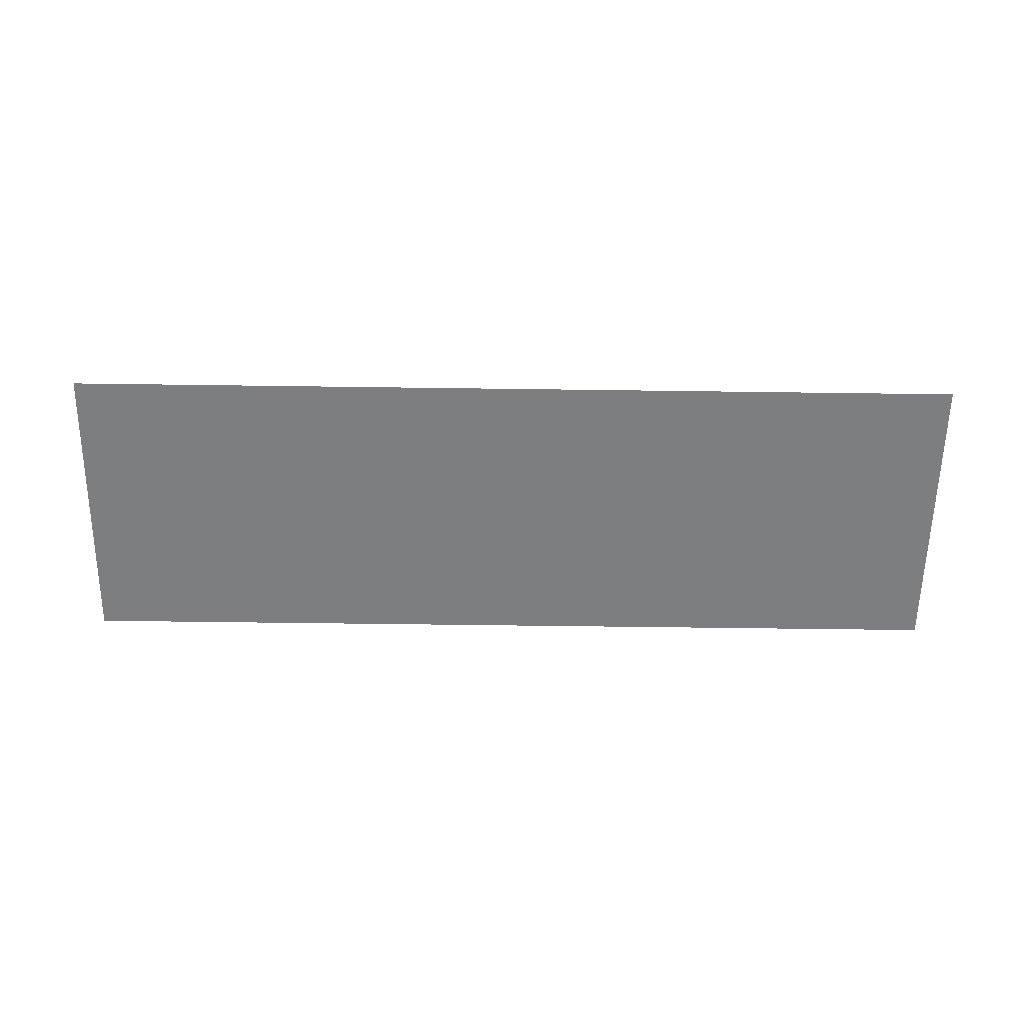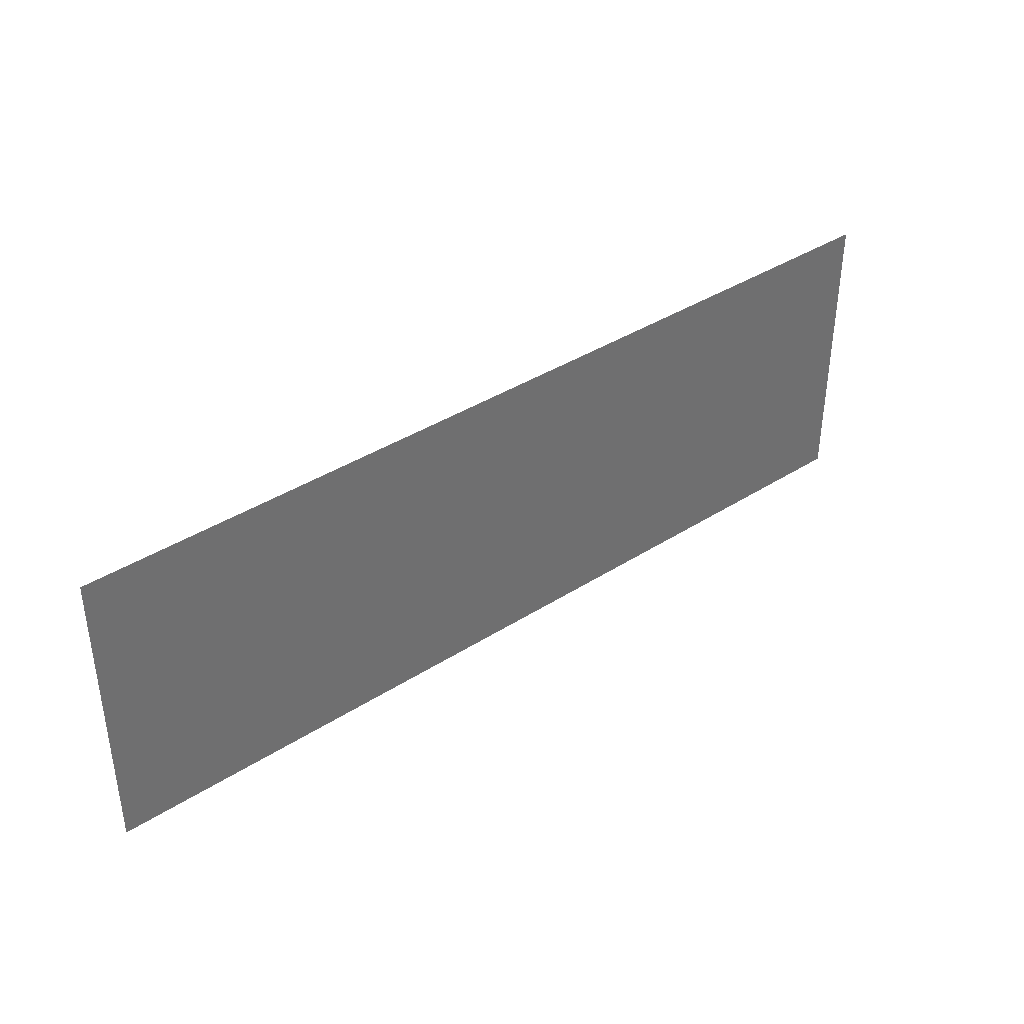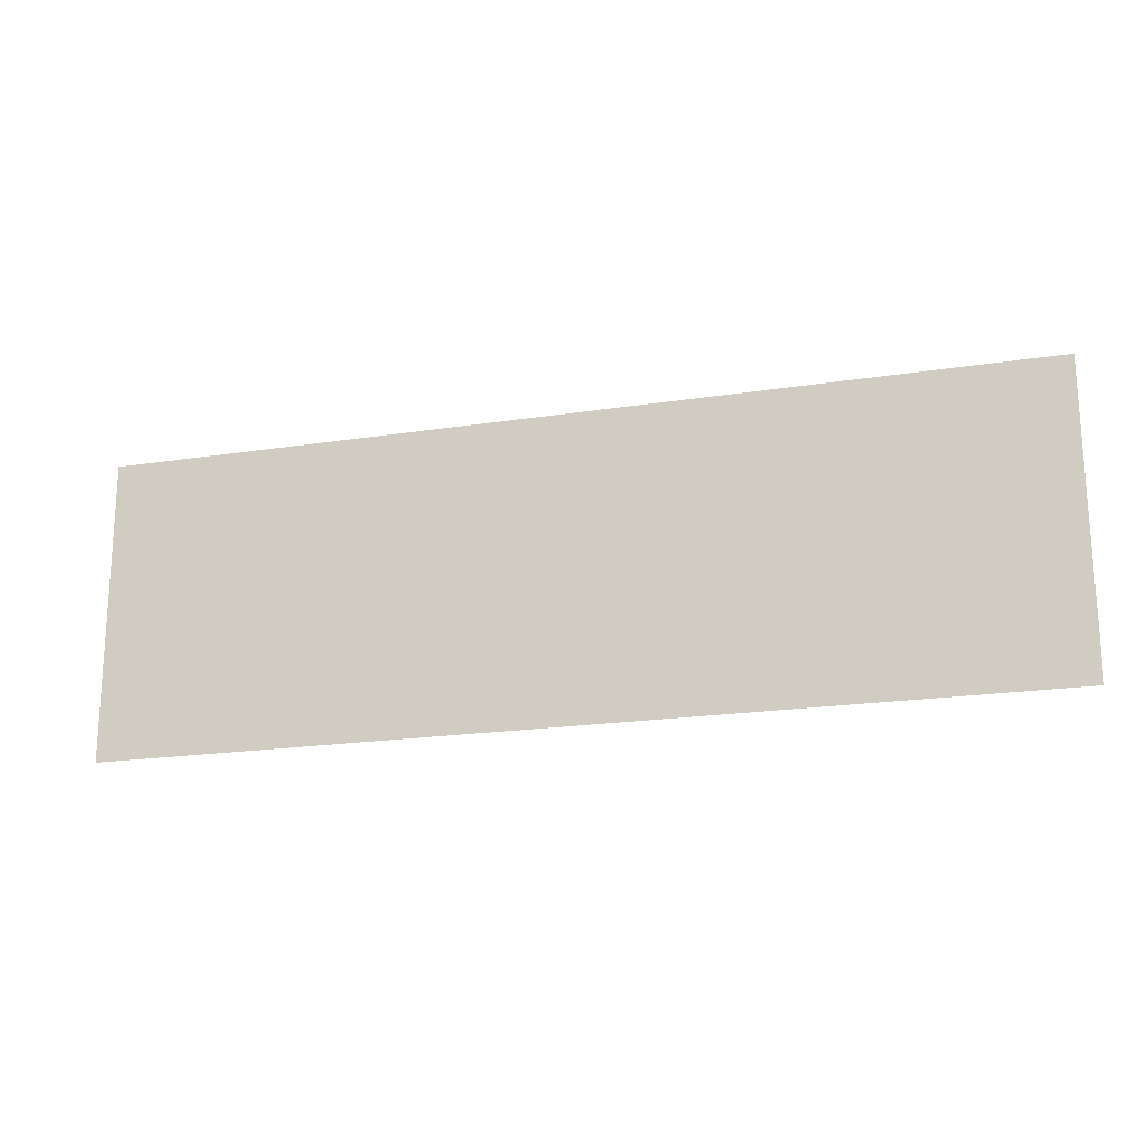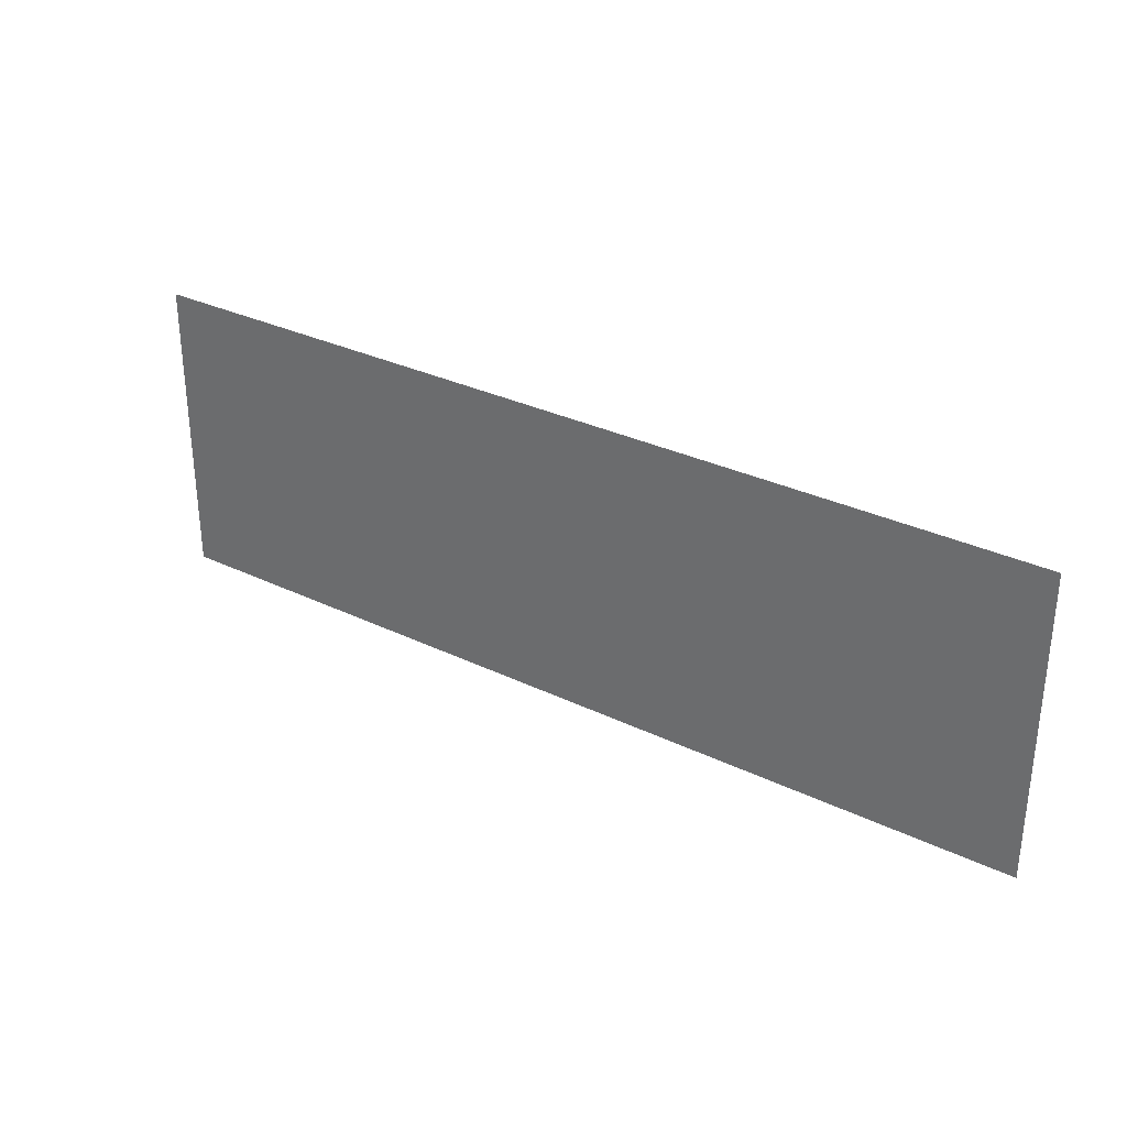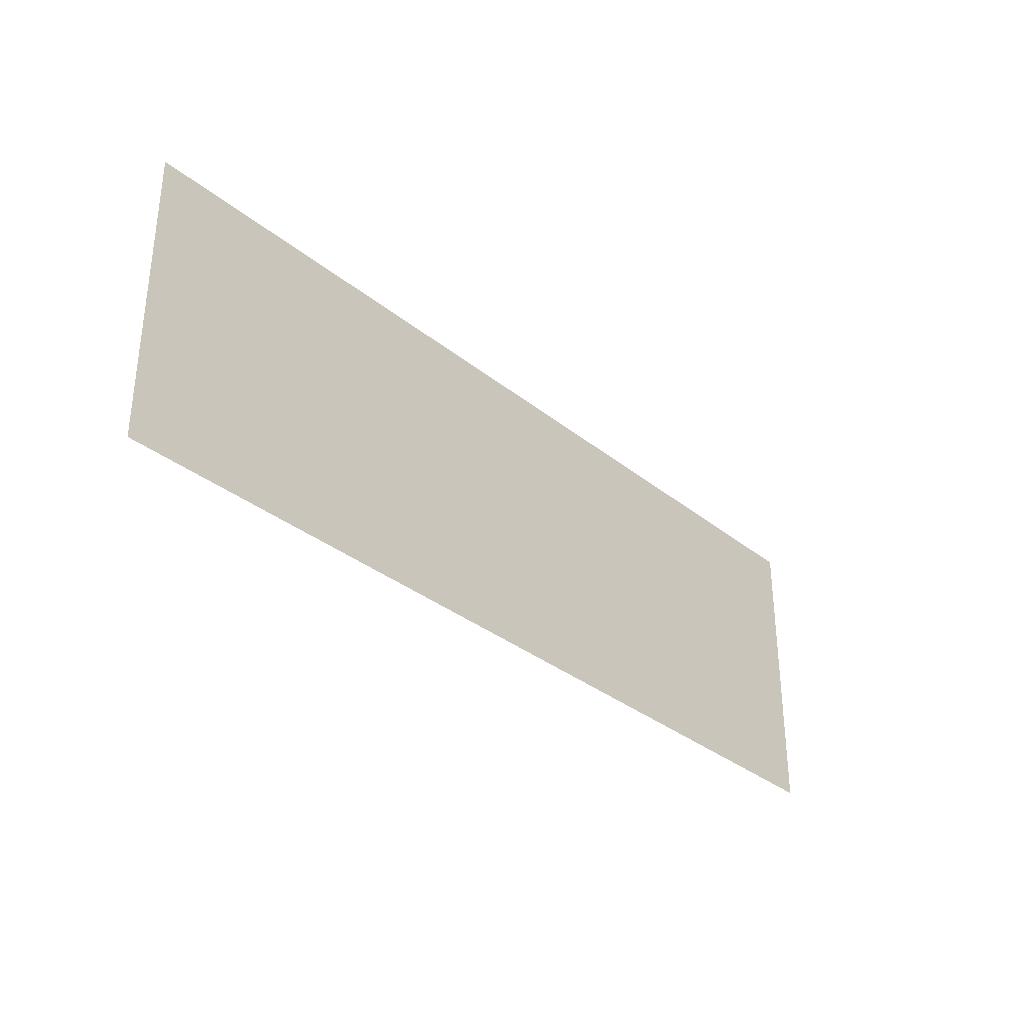
<metadata>
{"format":"obj","ext":"obj","renderer":"f3d","projection":"perspective","resolution":1024,"background":"white","views":[{"elev":-59.3,"azim":179.2,"up":"+Y"},{"elev":38.4,"azim":141.0,"up":"+Z"},{"elev":-19.5,"azim":16.4,"up":"+Z"},{"elev":31.3,"azim":-145.5,"up":"+Z"},{"elev":-33.0,"azim":132.1,"up":"+Z"}]}
</metadata>
<code>
o Plane
v -6.001 -0.0291 1.3
v 12.92 -0.0291 1.3
v -6.001 -0.0291 -4.862
v 12.92 -0.0291 -4.862
f 1 2 4 3

</code>
